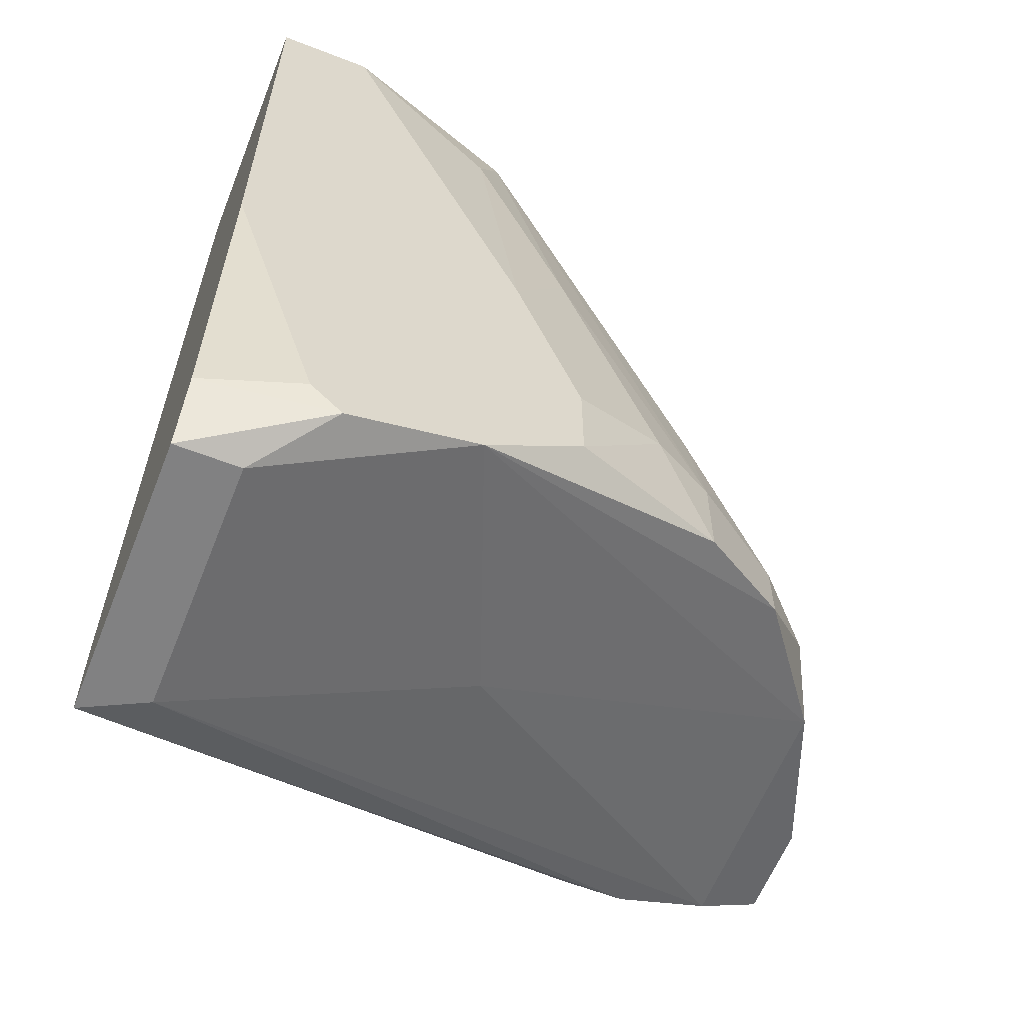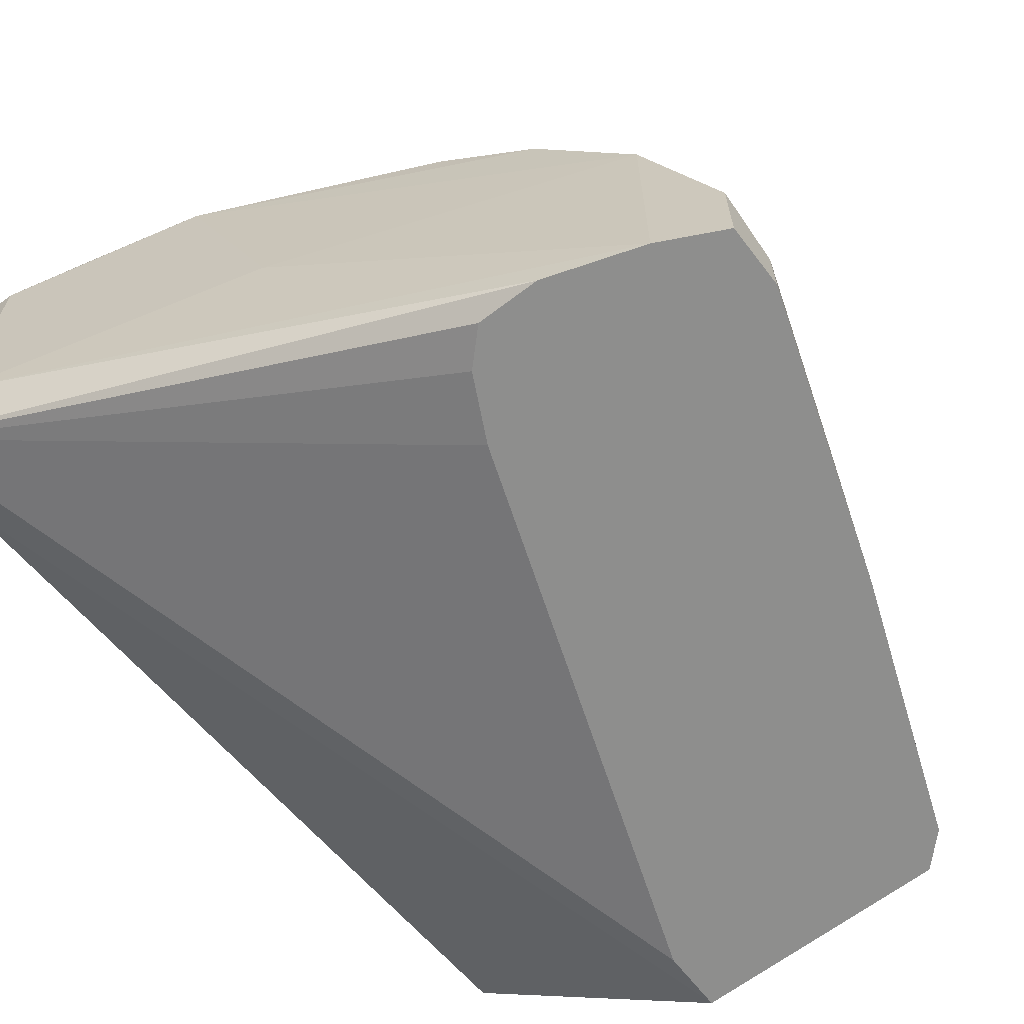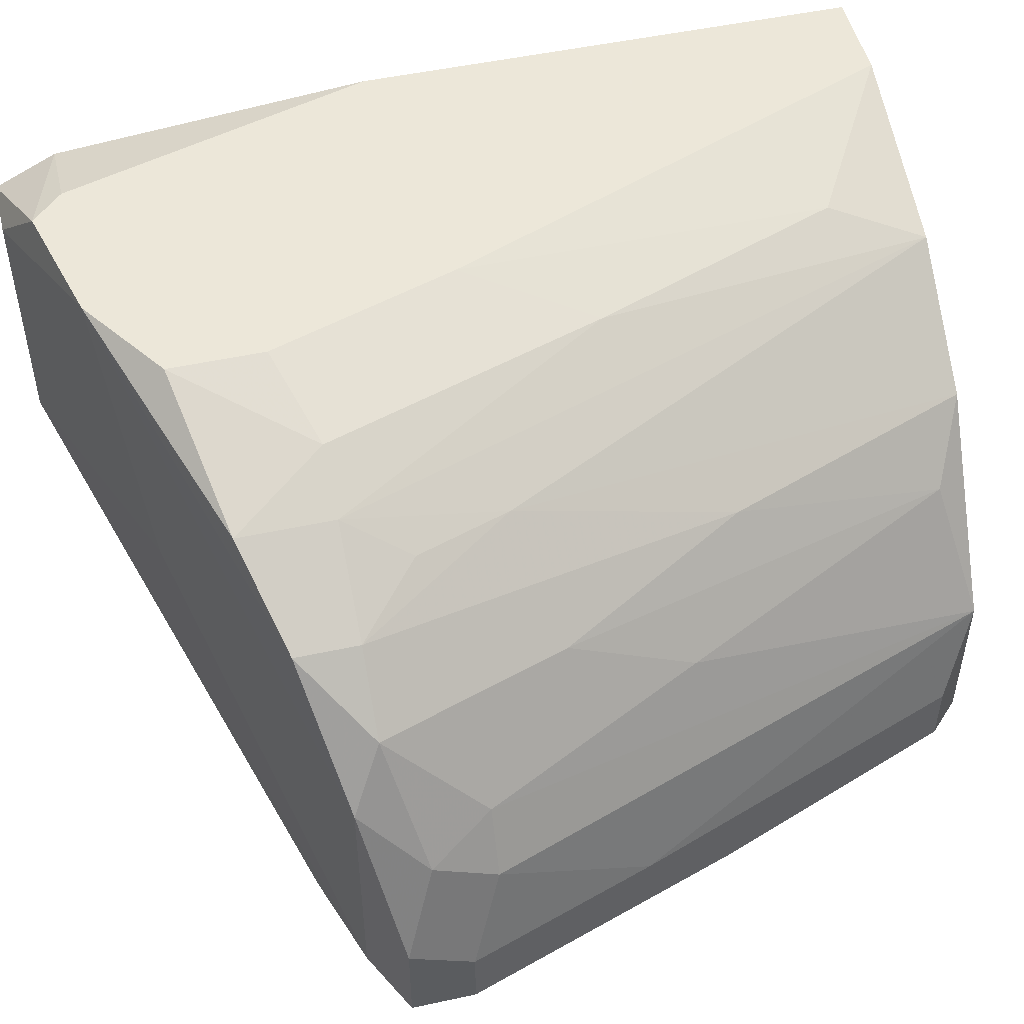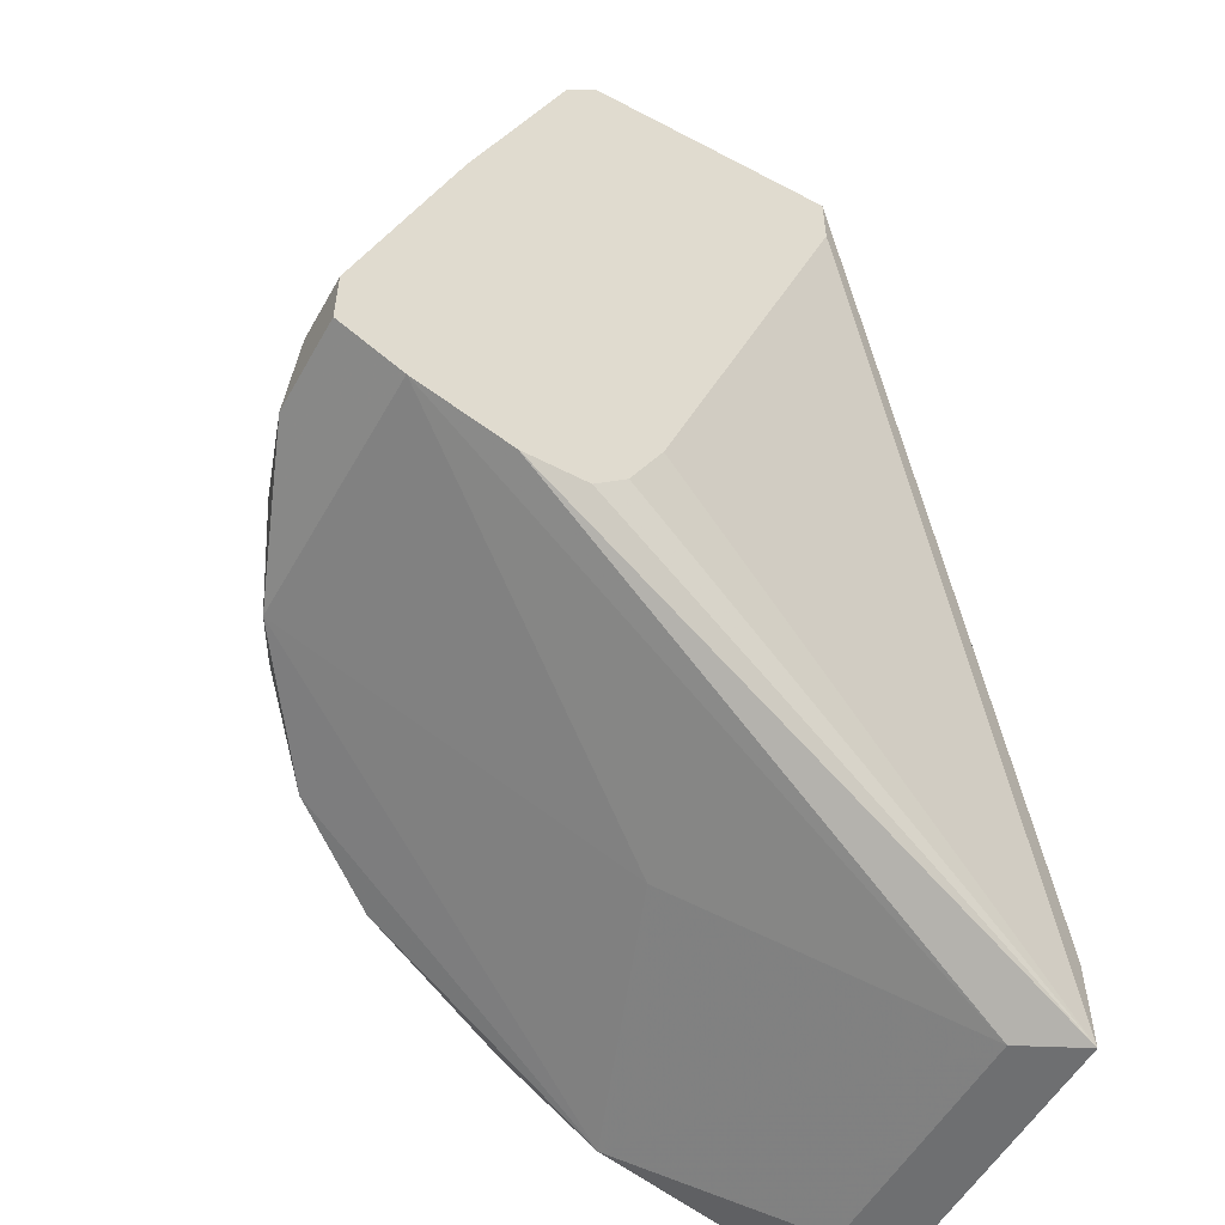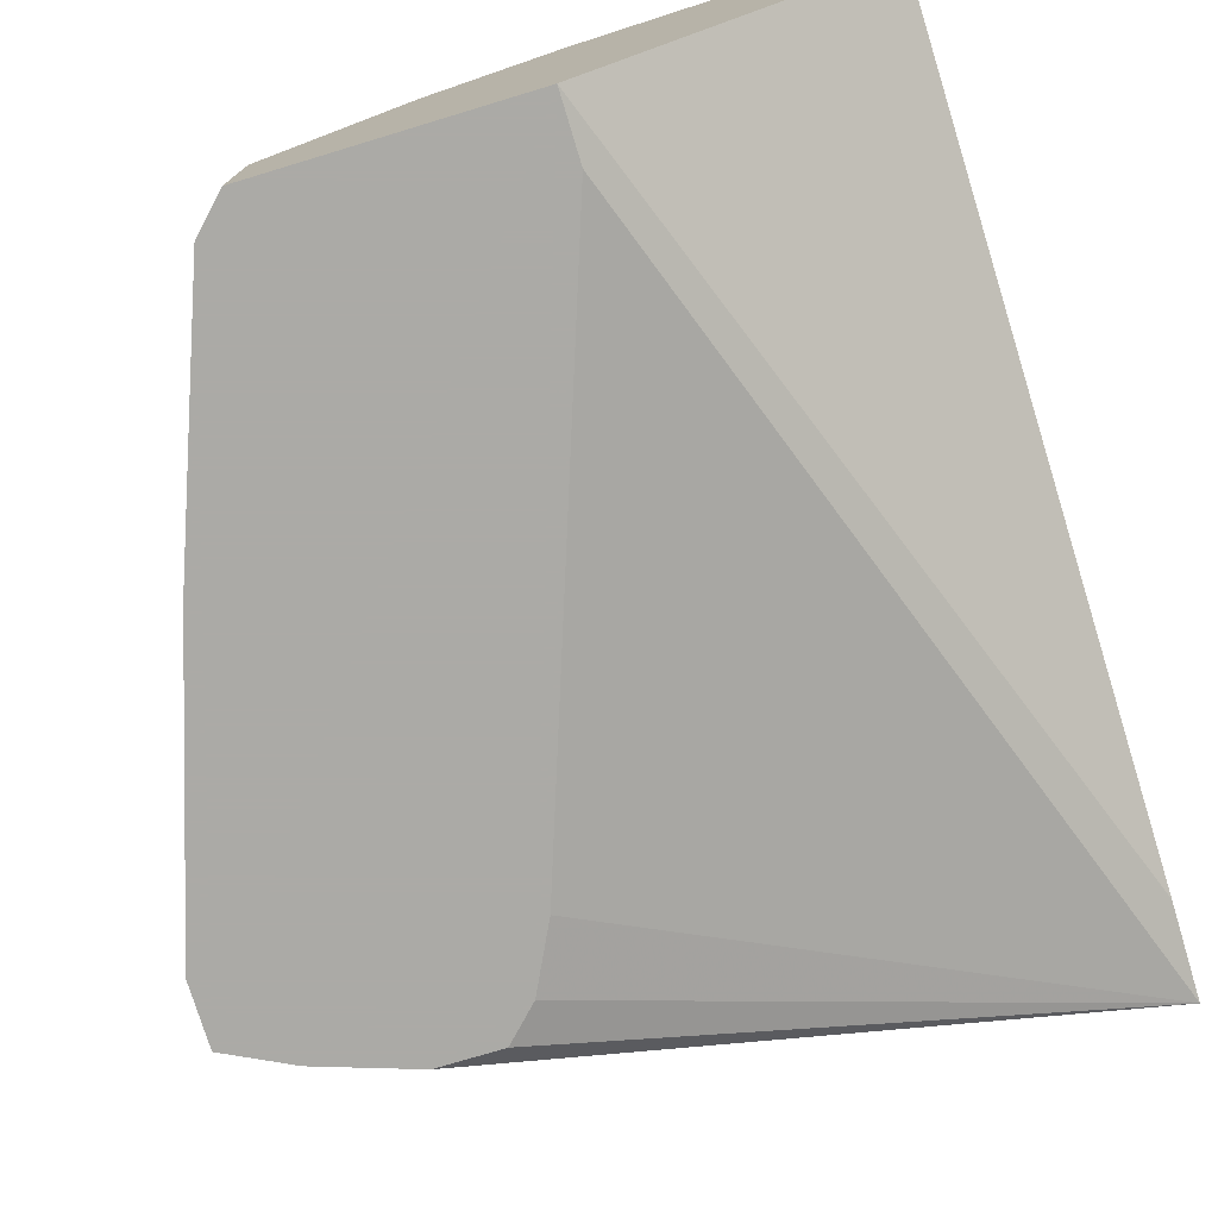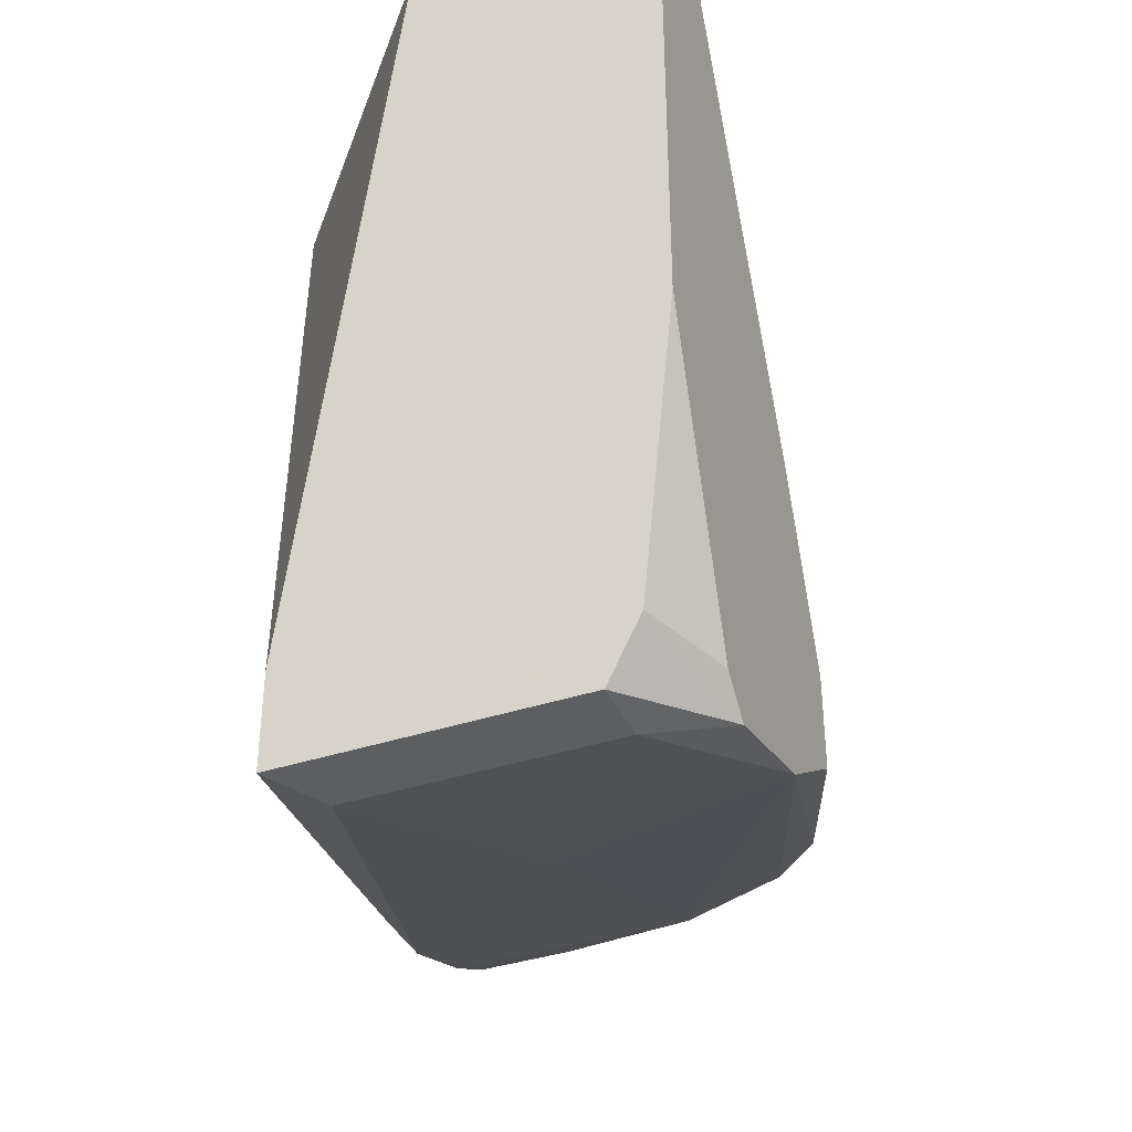
<metadata>
{"format":"obj","ext":"obj","renderer":"f3d","projection":"perspective","resolution":1024,"background":"white","views":[{"elev":-60.4,"azim":158.3,"up":"+Z"},{"elev":-64.8,"azim":-142.5,"up":"+Y"},{"elev":50.2,"azim":-103.4,"up":"+Y"},{"elev":-54.6,"azim":-29.1,"up":"+Z"},{"elev":-75.9,"azim":16.8,"up":"+Y"},{"elev":-37.9,"azim":112.8,"up":"+Z"}]}
</metadata>
<code>
v -0.005783 0.01744 -0.03435
v -0.03013 0.003346 -0.02153
v -0.03013 0.004628 -0.0241
v -0.01219 0.01744 -0.01897
v -0.01219 0.01488 0.000241
v -0.01219 -0.003062 0.000241
v -0.01219 -0.003062 -0.002322
v -0.01475 0.01744 -0.02666
v -0.01475 0.01744 -0.0305
v -0.01475 0.007189 -0.03178
v -0.01475 0.01615 -0.01385
v -0.02244 0.003346 0.000241
v -0.02244 0.01359 -0.02282
v -0.02244 -0.003062 0.000241
v -0.02244 -0.003062 -0.02794
v -0.0045 0.01744 0.000241
v -0.0045 0.01744 -0.03307
v -0.03141 -0.000499 -0.02282
v -0.03141 0.000783 -0.02538
v -0.03141 -0.003062 -0.02282
v -0.03141 -0.003062 -0.02538
v -0.01987 0.008469 -0.00104
v -0.01987 -0.003062 -0.0241
v -0.02116 0.01488 -0.02922
v -0.02116 0.01488 -0.02538
v -0.02116 0.01359 -0.01897
v -0.02116 0.01103 -0.01001
v -0.02116 -0.003062 -0.02666
v -0.02884 -0.000499 -0.01513
v -0.02884 0.005909 -0.02153
v -0.02884 0.007189 -0.02666
v -0.02884 -0.003062 -0.02666
v -0.02372 -0.000499 -0.00104
v -0.02372 -0.003062 -0.00104
v -0.01091 0.01744 -0.03307
v -0.01091 0.01615 -0.003604
v -0.000656 0.003346 -0.03178
v -0.000656 0.003346 -0.03563
v -0.000656 0.01744 0.000241
v -0.000656 0.01744 -0.02025
v -0.000656 0.007189 0.000241
v -0.000656 0.01488 -0.03563
v -0.000656 0.01615 -0.03307
v -0.025 0.01231 -0.02794
v -0.025 0.01231 -0.02538
v -0.025 0.009749 -0.01769
v -0.025 0.007189 -0.01257
v -0.025 -0.003062 -0.02794
v -0.003221 0.01488 -0.03563
v -0.003221 0.004628 -0.03563
v -0.01731 0.01103 0.000241
v -0.01859 0.01615 -0.02538
v -0.02756 0.009749 -0.02538
v -0.02756 -0.003062 -0.01129
f 40 43 17
f 16 39 1
f 39 16 6
f 6 16 12
f 38 39 41
f 39 6 41
f 39 38 43
f 6 21 28
f 21 6 34
f 12 16 5
f 16 1 8
f 12 5 51
f 28 21 48
f 50 38 48
f 8 1 35
f 44 24 35
f 1 43 42
f 43 38 42
f 38 50 42
f 6 38 37
f 38 41 37
f 41 6 37
f 38 6 7
f 6 28 7
f 1 39 40
f 39 43 40
f 44 35 31
f 31 3 53
f 44 31 53
f 35 50 10
f 31 35 10
f 6 12 14
f 34 6 14
f 12 34 14
f 46 53 47
f 11 8 52
f 35 1 49
f 50 35 49
f 1 42 49
f 42 50 49
f 28 38 23
f 38 7 23
f 7 28 23
f 21 34 20
f 18 21 20
f 12 2 29
f 2 18 29
f 8 35 9
f 35 24 9
f 24 52 9
f 52 8 9
f 12 51 22
f 47 12 22
f 46 47 22
f 24 44 45
f 53 46 45
f 44 53 45
f 48 21 32
f 50 48 32
f 21 31 32
f 10 50 32
f 31 10 32
f 21 18 19
f 3 31 19
f 31 21 19
f 18 2 19
f 2 3 19
f 5 16 36
f 11 5 36
f 34 12 33
f 12 29 33
f 5 11 25
f 52 24 25
f 11 52 25
f 24 45 25
f 45 13 25
f 46 22 27
f 22 51 27
f 45 46 27
f 38 28 15
f 28 48 15
f 48 38 15
f 53 3 30
f 12 47 30
f 47 53 30
f 2 12 30
f 3 2 30
f 20 34 54
f 18 20 54
f 29 18 54
f 34 33 54
f 33 29 54
f 16 8 4
f 8 11 4
f 36 16 4
f 11 36 4
f 51 5 26
f 13 45 26
f 5 25 26
f 25 13 26
f 27 51 26
f 45 27 26
f 43 1 17
f 1 40 17

</code>
